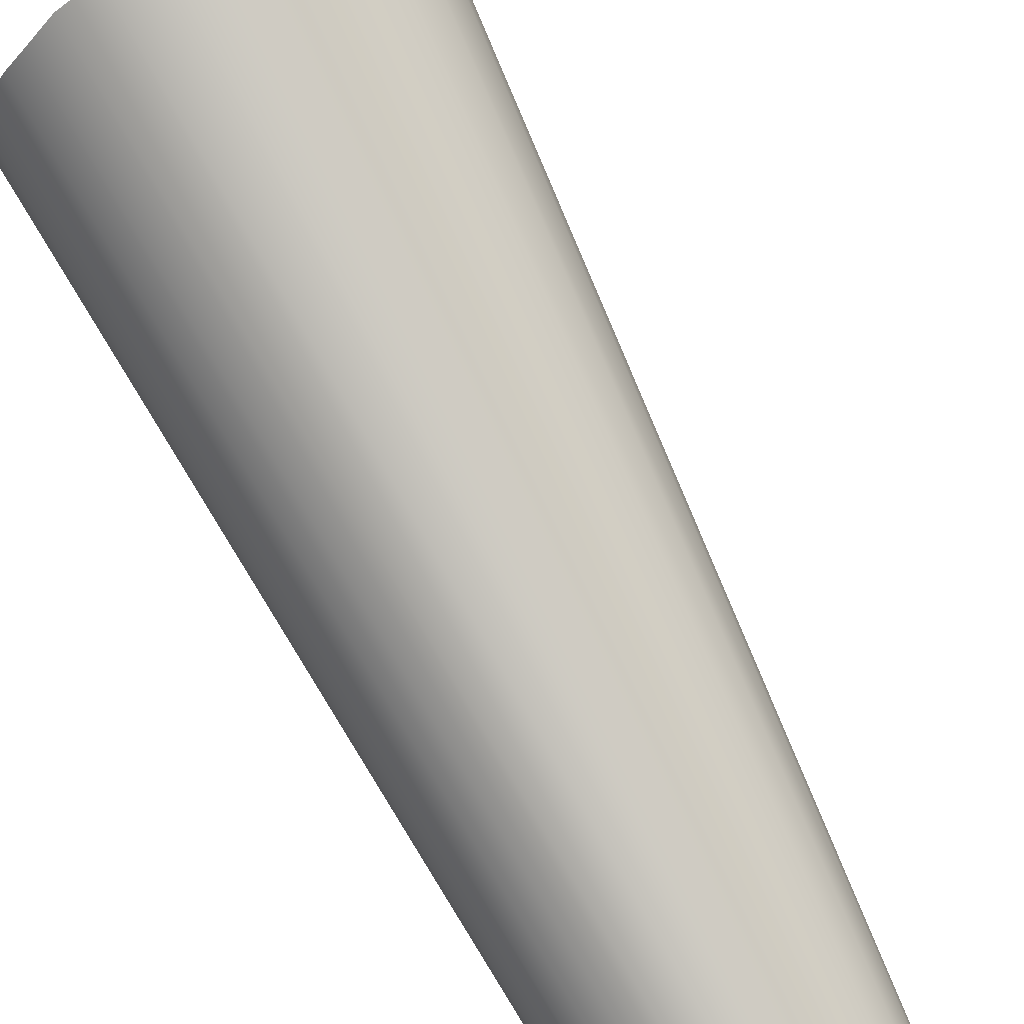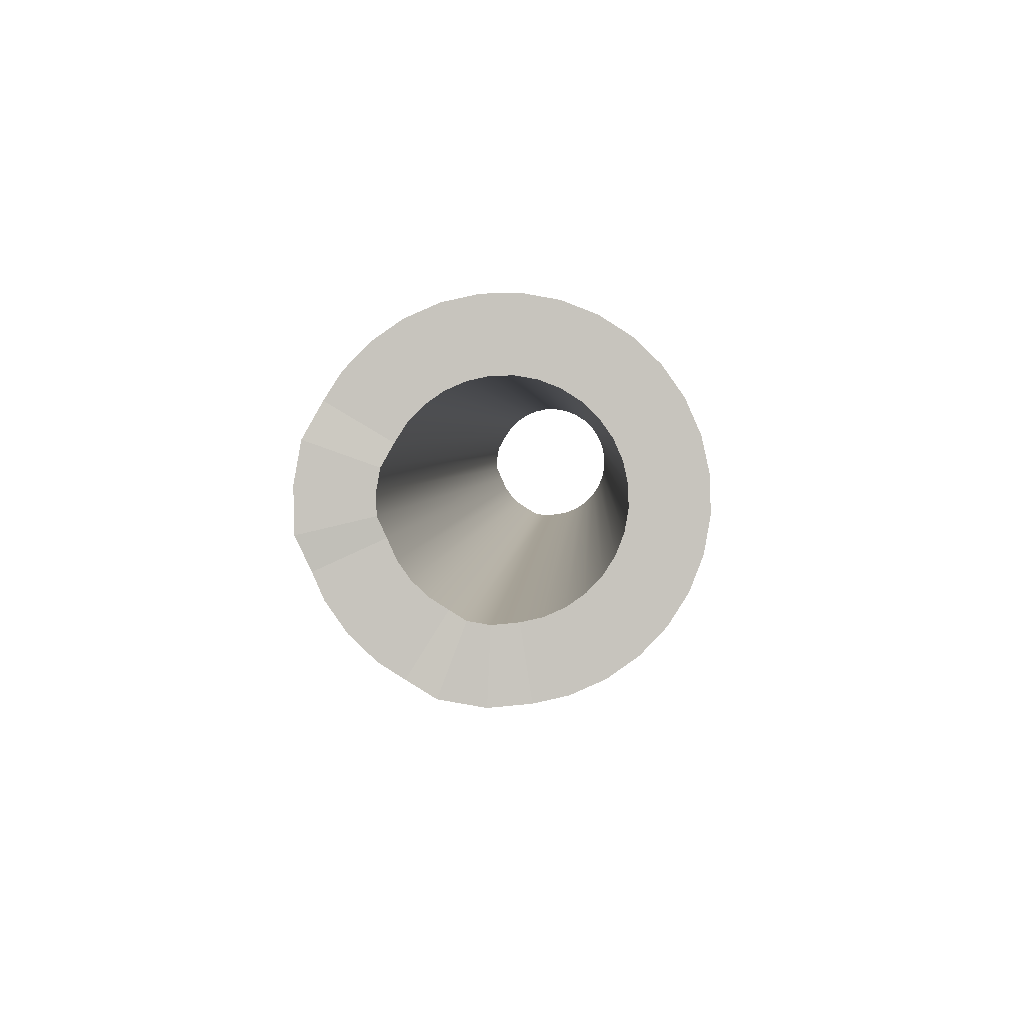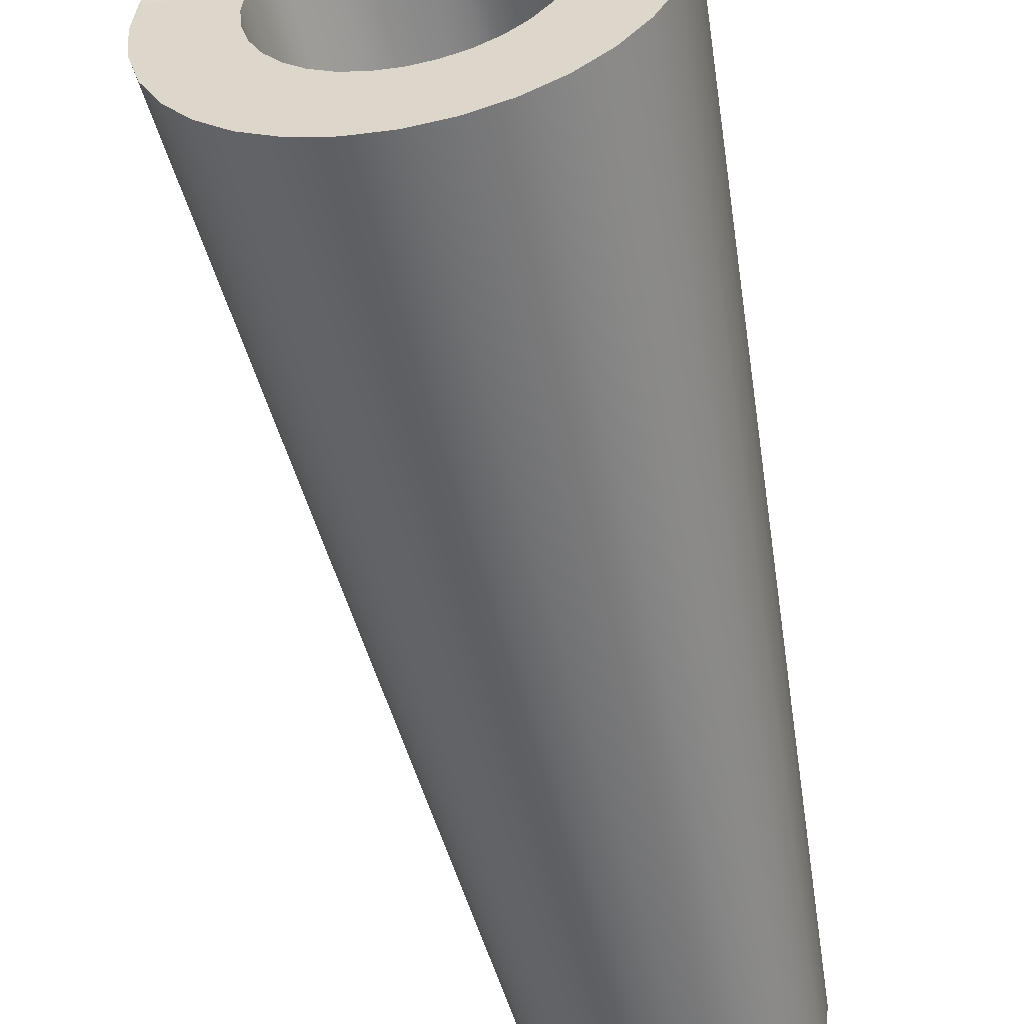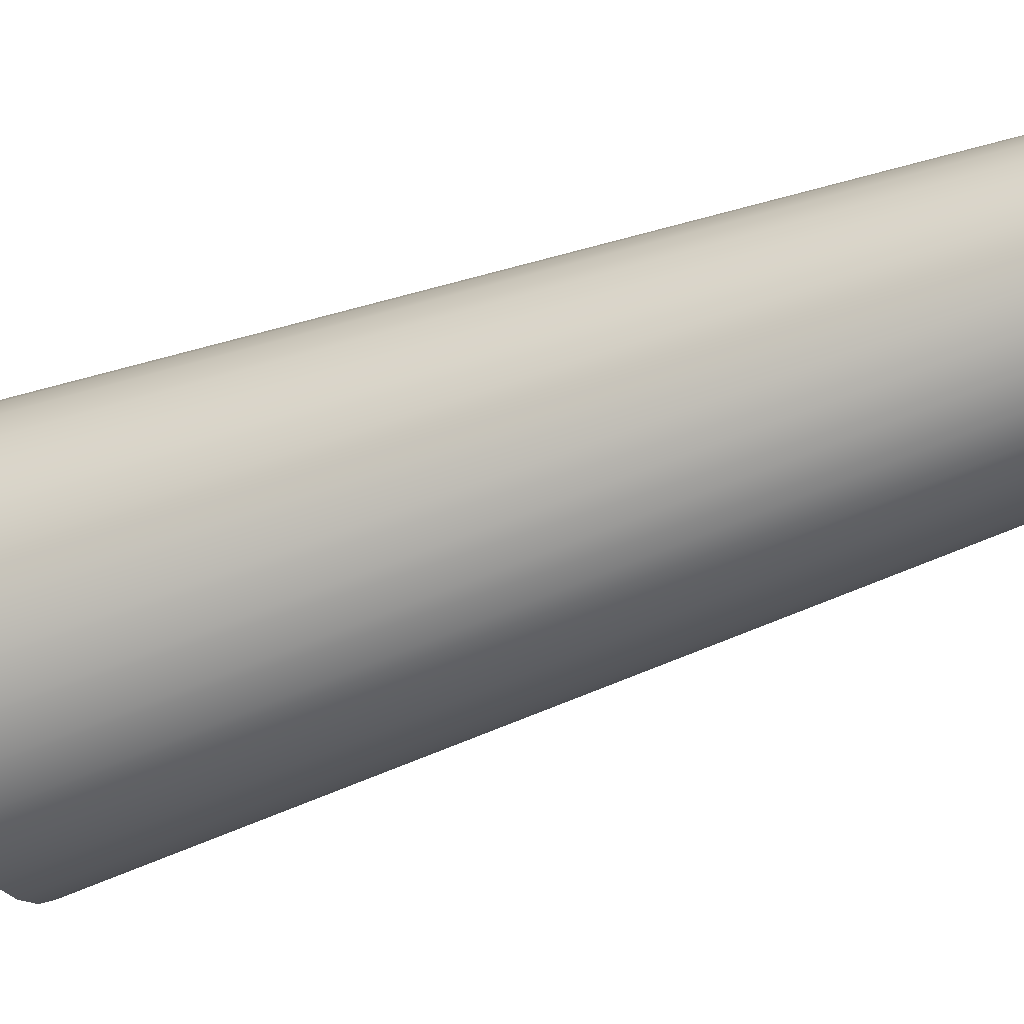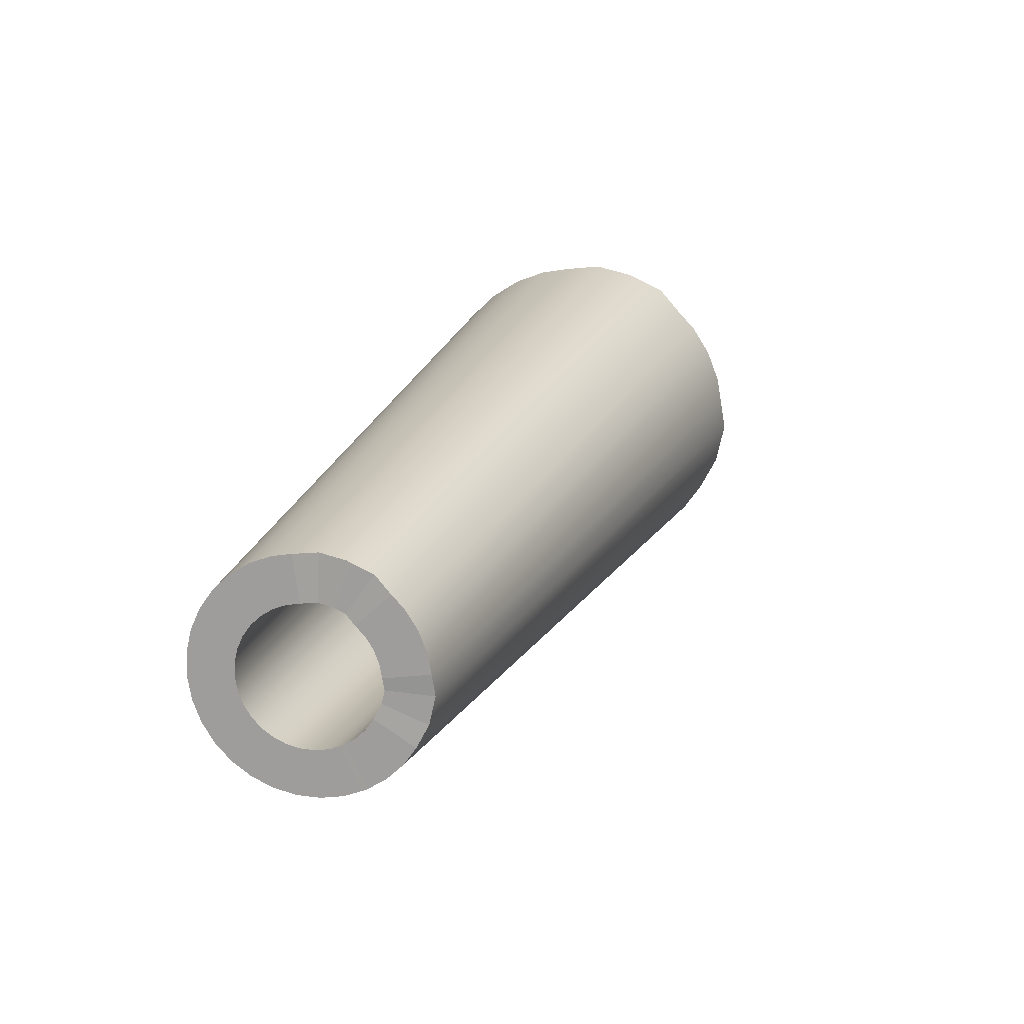
<metadata>
{"format":"obj","ext":"obj","renderer":"f3d","projection":"perspective","resolution":1024,"background":"white","views":[{"elev":75.4,"azim":136.6,"up":"+Y"},{"elev":75.8,"azim":-108.6,"up":"+Z"},{"elev":-49.1,"azim":-2.9,"up":"+Y"},{"elev":-65.9,"azim":97.5,"up":"+Y"},{"elev":-67.4,"azim":139.7,"up":"+Z"}]}
</metadata>
<code>
g Cylinder
v -0.006552 0.01792 0.007915
v 0.007817 0.004219 -0.04654
v 0.008928 0.004334 -0.04626
v -0.008308 0.01774 0.007477
v 0.006433 0.003785 -0.04686
v -0.01049 0.01705 0.00696
v 0.005154 0.003083 -0.04715
v -0.01252 0.01594 0.006512
v 0.004234 0.002312 -0.04733
v -0.01397 0.01473 0.006215
v 0.003198 0.001433 -0.04747
v -0.01561 0.01334 0.006008
v 0.002325 -0.0002098 -0.04759
v -0.01699 0.01074 0.005815
v 0.001957 -0.001842 -0.04766
v -0.01757 0.008164 0.0057
v 0.001808 -0.003218 -0.04761
v -0.0178 0.005989 0.005773
v 0.00193 -0.004695 -0.04749
v -0.01761 0.003655 0.005966
v 0.00233 -0.006114 -0.0473
v -0.01698 0.001413 0.006265
v 0.002992 -0.007422 -0.04705
v -0.01593 -0.0006527 0.00666
v 0.003891 -0.008567 -0.04675
v -0.01451 -0.002462 0.007134
v 0.004993 -0.009506 -0.04641
v -0.01277 -0.003946 0.007671
v 0.006254 -0.0102 -0.04605
v -0.01078 -0.005047 0.008248
v 0.007627 -0.01063 -0.04567
v -0.008608 -0.005723 0.008844
v 0.009059 -0.01077 -0.0453
v -0.006346 -0.005948 0.009436
v -0.006346 -0.005948 0.009436
v 0.01049 -0.01062 -0.04494
v 0.009059 -0.01077 -0.0453
v -0.004078 -0.005714 0.01
v 0.01188 -0.01019 -0.04461
v -0.001891 -0.005028 0.01052
v 0.01316 -0.009489 -0.04433
v 0.0001299 -0.003919 0.01097
v 0.01428 -0.008545 -0.0441
v 0.001908 -0.002428 0.01133
v 0.01521 -0.007396 -0.04393
v 0.003375 -0.000612 0.01159
v 0.01591 -0.006086 -0.04383
v 0.004474 0.001458 0.01175
v 0.01634 -0.004665 -0.04381
v 0.005164 0.003704 0.01178
v 0.0165 -0.003187 -0.04386
v 0.005417 0.006038 0.0117
v 0.01638 -0.001711 -0.04398
v 0.005223 0.008371 0.01151
v 0.01598 -0.0002915 -0.04417
v 0.004591 0.01061 0.01121
v 0.01532 0.001016 -0.04442
v 0.003545 0.01268 0.01082
v 0.01454 0.002002 -0.04468
v 0.002322 0.01424 0.01041
v 0.01346 0.003202 -0.04495
v 0.0006158 0.01613 0.009982
v 0.01203 0.003997 -0.04537
v -0.001659 0.01739 0.009323
v 0.01034 0.004524 -0.04583
v -0.004328 0.01822 0.00859
v 0.008928 0.004334 -0.04626
v -0.006552 0.01792 0.007915
v -0.006102 0.01319 0.008321
v 0.009213 0.001341 -0.046
v 0.008352 0.001252 -0.04622
v -0.007463 0.01305 0.007982
v 0.007521 0.0009916 -0.04641
v -0.008775 0.01264 0.007671
v 0.006753 0.0005701 -0.04658
v -0.009988 0.01197 0.007402
v 0.006078 3.585e-06 -0.04672
v -0.01106 0.01108 0.007185
v 0.005489 -0.0004863 -0.04676
v -0.01199 0.01031 0.00712
v 0.005072 -0.001273 -0.04682
v -0.01265 0.009063 0.007027
v 0.004841 -0.002326 -0.04689
v -0.01301 0.007399 0.006911
v 0.004745 -0.003212 -0.04686
v -0.01316 0.005998 0.006959
v 0.004819 -0.004099 -0.04679
v -0.01305 0.004598 0.007075
v 0.005059 -0.00495 -0.04668
v -0.01267 0.003252 0.007254
v 0.005456 -0.005735 -0.04653
v -0.01204 0.002012 0.007491
v 0.005996 -0.006423 -0.04635
v -0.01119 0.000926 0.007776
v 0.006657 -0.006986 -0.04614
v -0.01014 3.534e-05 0.008098
v 0.007414 -0.007405 -0.04592
v -0.008945 -0.0006256 0.008444
v 0.008238 -0.007661 -0.0457
v -0.007643 -0.001031 0.008802
v 0.009097 -0.007747 -0.04547
v -0.006285 -0.001166 0.009157
v -0.006285 -0.001166 0.009157
v 0.009097 -0.007747 -0.04547
v 0.009959 -0.007658 -0.04526
v -0.004924 -0.001026 0.009496
v 0.01079 -0.007397 -0.04506
v -0.003611 -0.0006143 0.009807
v 0.01156 -0.006976 -0.04489
v -0.002398 5.168e-05 0.01008
v 0.01223 -0.006409 -0.04475
v -0.001331 0.0009468 0.01029
v 0.01279 -0.00572 -0.04465
v -0.0004501 0.002037 0.01045
v 0.01321 -0.004933 -0.04459
v 0.0002097 0.003279 0.01054
v 0.01347 -0.00408 -0.04458
v 0.0006234 0.004627 0.01057
v 0.01357 -0.003194 -0.04461
v 0.0007752 0.006028 0.01052
v 0.01349 -0.002307 -0.04468
v 0.0006592 0.007428 0.0104
v 0.01325 -0.001455 -0.0448
v 0.0002799 0.008774 0.01022
v 0.01285 -0.0006707 -0.04495
v -0.0003482 0.01001 0.009987
v 0.01232 1.674e-05 -0.04513
v -0.001201 0.0111 0.009702
v 0.01162 0.0007803 -0.04527
v -0.002295 0.01231 0.009473
v 0.01087 0.001199 -0.04549
v -0.003491 0.01297 0.009127
v 0.01004 0.001455 -0.04572
v -0.004793 0.01337 0.008769
v 0.009213 0.001341 -0.046
v -0.006102 0.01319 0.008321
v -0.006102 0.01319 0.008321
v -0.008308 0.01774 0.007477
v -0.006552 0.01792 0.007915
v -0.007463 0.01305 0.007982
v -0.01049 0.01705 0.00696
v -0.008775 0.01264 0.007671
v -0.01252 0.01594 0.006512
v -0.009988 0.01197 0.007402
v -0.01397 0.01473 0.006215
v -0.01106 0.01108 0.007185
v 0.008352 0.001252 -0.04622
v 0.009213 0.001341 -0.046
v 0.008928 0.004334 -0.04626
v 0.007817 0.004219 -0.04654
v 0.007521 0.0009916 -0.04641
v 0.006433 0.003785 -0.04686
v 0.006753 0.0005701 -0.04658
v 0.005154 0.003083 -0.04715
v 0.006078 3.585e-06 -0.04672
v 0.004234 0.002312 -0.04733
v -0.01301 0.007399 0.006911
v -0.0178 0.005989 0.005773
v -0.01757 0.008164 0.0057
v -0.01316 0.005998 0.006959
v -0.01761 0.003655 0.005966
v -0.01305 0.004598 0.007075
v -0.01698 0.001413 0.006265
v -0.01267 0.003252 0.007254
v -0.01593 -0.0006527 0.00666
v -0.01204 0.002012 0.007491
v -0.01451 -0.002462 0.007134
v -0.01119 0.000926 0.007776
v -0.01277 -0.003946 0.007671
v -0.01014 3.534e-05 0.008098
v -0.01078 -0.005047 0.008248
v -0.008945 -0.0006256 0.008444
v -0.008608 -0.005723 0.008844
v -0.007643 -0.001031 0.008802
v -0.006346 -0.005948 0.009436
v -0.006285 -0.001166 0.009157
v -0.004078 -0.005714 0.01
v -0.004924 -0.001026 0.009496
v -0.001891 -0.005028 0.01052
v -0.003611 -0.0006143 0.009807
v 0.0001299 -0.003919 0.01097
v -0.002398 5.168e-05 0.01008
v 0.001908 -0.002428 0.01133
v -0.001331 0.0009468 0.01029
v 0.003375 -0.000612 0.01159
v -0.0004501 0.002037 0.01045
v 0.004474 0.001458 0.01175
v 0.0002097 0.003279 0.01054
v 0.005164 0.003704 0.01178
v 0.0006234 0.004627 0.01057
v 0.005417 0.006038 0.0117
v 0.0007752 0.006028 0.01052
v 0.005223 0.008371 0.01151
v 0.0006592 0.007428 0.0104
v 0.004591 0.01061 0.01121
v 0.0002799 0.008774 0.01022
v 0.003545 0.01268 0.01082
v -0.0003482 0.01001 0.009987
v 0.002322 0.01424 0.01041
v -0.001201 0.0111 0.009702
v 0.004745 -0.003212 -0.04686
v 0.004841 -0.002326 -0.04689
v 0.001957 -0.001842 -0.04766
v 0.001808 -0.003218 -0.04761
v 0.004819 -0.004099 -0.04679
v 0.00193 -0.004695 -0.04749
v 0.005059 -0.00495 -0.04668
v 0.00233 -0.006114 -0.0473
v 0.005456 -0.005735 -0.04653
v 0.002992 -0.007422 -0.04705
v 0.005996 -0.006423 -0.04635
v 0.003891 -0.008567 -0.04675
v 0.006657 -0.006986 -0.04614
v 0.004993 -0.009506 -0.04641
v 0.007414 -0.007405 -0.04592
v 0.006254 -0.0102 -0.04605
v 0.008238 -0.007661 -0.0457
v 0.007627 -0.01063 -0.04567
v 0.009097 -0.007747 -0.04547
v 0.009059 -0.01077 -0.0453
v 0.009959 -0.007658 -0.04526
v 0.01049 -0.01062 -0.04494
v 0.01079 -0.007397 -0.04506
v 0.01188 -0.01019 -0.04461
v 0.01156 -0.006976 -0.04489
v 0.01316 -0.009489 -0.04433
v 0.01223 -0.006409 -0.04475
v 0.01428 -0.008545 -0.0441
v 0.01279 -0.00572 -0.04465
v 0.01521 -0.007396 -0.04393
v 0.01321 -0.004933 -0.04459
v 0.01591 -0.006086 -0.04383
v 0.01347 -0.00408 -0.04458
v 0.01634 -0.004665 -0.04381
v 0.01357 -0.003194 -0.04461
v 0.0165 -0.003187 -0.04386
v 0.01349 -0.002307 -0.04468
v 0.01638 -0.001711 -0.04398
v 0.01325 -0.001455 -0.0448
v 0.01598 -0.0002915 -0.04417
v 0.01285 -0.0006707 -0.04495
v 0.01532 0.001016 -0.04442
v 0.01232 1.674e-05 -0.04513
v 0.01454 0.002002 -0.04468
v -0.01106 0.01108 0.007185
v -0.01199 0.01031 0.00712
v -0.01561 0.01334 0.006008
v -0.01397 0.01473 0.006215
v 0.005489 -0.0004863 -0.04676
v 0.006078 3.585e-06 -0.04672
v 0.004234 0.002312 -0.04733
v 0.003198 0.001433 -0.04747
v -0.001201 0.0111 0.009702
v -0.002295 0.01231 0.009473
v 0.0006158 0.01613 0.009982
v 0.002322 0.01424 0.01041
v 0.01162 0.0007803 -0.04527
v 0.01232 1.674e-05 -0.04513
v 0.01454 0.002002 -0.04468
v 0.01346 0.003202 -0.04495
v -0.004793 0.01337 0.008769
v -0.006102 0.01319 0.008321
v -0.006552 0.01792 0.007915
v -0.004328 0.01822 0.00859
v 0.009213 0.001341 -0.046
v 0.01004 0.001455 -0.04572
v 0.01034 0.004524 -0.04583
v 0.008928 0.004334 -0.04626
v -0.01199 0.01031 0.00712
v -0.01265 0.009063 0.007027
v -0.01699 0.01074 0.005815
v -0.01561 0.01334 0.006008
v 0.005072 -0.001273 -0.04682
v 0.005489 -0.0004863 -0.04676
v 0.003198 0.001433 -0.04747
v 0.002325 -0.0002098 -0.04759
v -0.01265 0.009063 0.007027
v -0.01301 0.007399 0.006911
v -0.01757 0.008164 0.0057
v -0.01699 0.01074 0.005815
v 0.004841 -0.002326 -0.04689
v 0.005072 -0.001273 -0.04682
v 0.002325 -0.0002098 -0.04759
v 0.001957 -0.001842 -0.04766
v -0.002295 0.01231 0.009473
v -0.001659 0.01739 0.009323
v 0.0006158 0.01613 0.009982
v -0.003491 0.01297 0.009127
v -0.004328 0.01822 0.00859
v -0.004793 0.01337 0.008769
v 0.01087 0.001199 -0.04549
v 0.01162 0.0007803 -0.04527
v 0.01346 0.003202 -0.04495
v 0.01203 0.003997 -0.04537
v 0.01004 0.001455 -0.04572
v 0.01034 0.004524 -0.04583
g Cylinder_0
f 3 2 1
f 2 4 1
f 2 5 4
f 5 6 4
f 5 7 6
f 7 8 6
f 7 9 8
f 9 10 8
f 9 11 10
f 11 12 10
f 11 13 12
f 13 14 12
f 13 15 14
f 15 16 14
f 15 17 16
f 17 18 16
f 17 19 18
f 19 20 18
f 19 21 20
f 21 22 20
f 21 23 22
f 23 24 22
f 23 25 24
f 25 26 24
f 25 27 26
f 27 28 26
f 27 29 28
f 29 30 28
f 29 31 30
f 31 32 30
f 31 33 32
f 33 34 32
f 37 36 35
f 36 38 35
f 36 39 38
f 39 40 38
f 39 41 40
f 41 42 40
f 41 43 42
f 43 44 42
f 43 45 44
f 45 46 44
f 45 47 46
f 47 48 46
f 47 49 48
f 49 50 48
f 49 51 50
f 51 52 50
f 51 53 52
f 53 54 52
f 53 55 54
f 55 56 54
f 55 57 56
f 57 58 56
f 57 59 58
f 59 60 58
f 59 61 60
f 61 62 60
f 61 63 62
f 63 64 62
f 63 65 64
f 65 66 64
f 65 67 66
f 67 68 66
f 71 70 69
f 72 71 69
f 73 71 72
f 74 73 72
f 75 73 74
f 76 75 74
f 77 75 76
f 78 77 76
f 79 77 78
f 80 79 78
f 81 79 80
f 82 81 80
f 83 81 82
f 84 83 82
f 85 83 84
f 86 85 84
f 87 85 86
f 88 87 86
f 89 87 88
f 90 89 88
f 91 89 90
f 92 91 90
f 93 91 92
f 94 93 92
f 95 93 94
f 96 95 94
f 97 95 96
f 98 97 96
f 99 97 98
f 100 99 98
f 101 99 100
f 102 101 100
f 105 104 103
f 106 105 103
f 107 105 106
f 108 107 106
f 109 107 108
f 110 109 108
f 111 109 110
f 112 111 110
f 113 111 112
f 114 113 112
f 115 113 114
f 116 115 114
f 117 115 116
f 118 117 116
f 119 117 118
f 120 119 118
f 121 119 120
f 122 121 120
f 123 121 122
f 124 123 122
f 125 123 124
f 126 125 124
f 127 125 126
f 128 127 126
f 129 127 128
f 130 129 128
f 131 129 130
f 132 131 130
f 133 131 132
f 134 133 132
f 135 133 134
f 136 135 134
f 139 138 137
f 138 140 137
f 138 141 140
f 141 142 140
f 141 143 142
f 143 144 142
f 143 145 144
f 145 146 144
f 149 148 147
f 150 149 147
f 150 147 151
f 152 150 151
f 152 151 153
f 154 152 153
f 154 153 155
f 156 154 155
f 159 158 157
f 158 160 157
f 158 161 160
f 161 162 160
f 161 163 162
f 163 164 162
f 163 165 164
f 165 166 164
f 165 167 166
f 167 168 166
f 167 169 168
f 169 170 168
f 169 171 170
f 171 172 170
f 171 173 172
f 173 174 172
f 173 175 174
f 175 176 174
f 175 177 176
f 177 178 176
f 177 179 178
f 179 180 178
f 179 181 180
f 181 182 180
f 181 183 182
f 183 184 182
f 183 185 184
f 185 186 184
f 185 187 186
f 187 188 186
f 187 189 188
f 189 190 188
f 189 191 190
f 191 192 190
f 191 193 192
f 193 194 192
f 193 195 194
f 195 196 194
f 195 197 196
f 197 198 196
f 197 199 198
f 199 200 198
f 203 202 201
f 204 203 201
f 204 201 205
f 206 204 205
f 206 205 207
f 208 206 207
f 208 207 209
f 210 208 209
f 210 209 211
f 212 210 211
f 212 211 213
f 214 212 213
f 214 213 215
f 216 214 215
f 216 215 217
f 218 216 217
f 218 217 219
f 220 218 219
f 220 219 221
f 222 220 221
f 222 221 223
f 224 222 223
f 224 223 225
f 226 224 225
f 226 225 227
f 228 226 227
f 228 227 229
f 230 228 229
f 230 229 231
f 232 230 231
f 232 231 233
f 234 232 233
f 234 233 235
f 236 234 235
f 236 235 237
f 238 236 237
f 238 237 239
f 240 238 239
f 240 239 241
f 242 240 241
f 242 241 243
f 244 242 243
f 247 246 245
f 248 247 245
f 251 250 249
f 252 251 249
f 255 254 253
f 256 255 253
f 259 258 257
f 260 259 257
f 263 262 261
f 264 263 261
f 267 266 265
f 268 267 265
f 271 270 269
f 272 271 269
f 275 274 273
f 276 275 273
f 279 278 277
f 280 279 277
f 283 282 281
f 284 283 281
f 287 286 285
f 286 288 285
f 286 289 288
f 289 290 288
f 293 292 291
f 294 293 291
f 294 291 295
f 296 294 295

</code>
